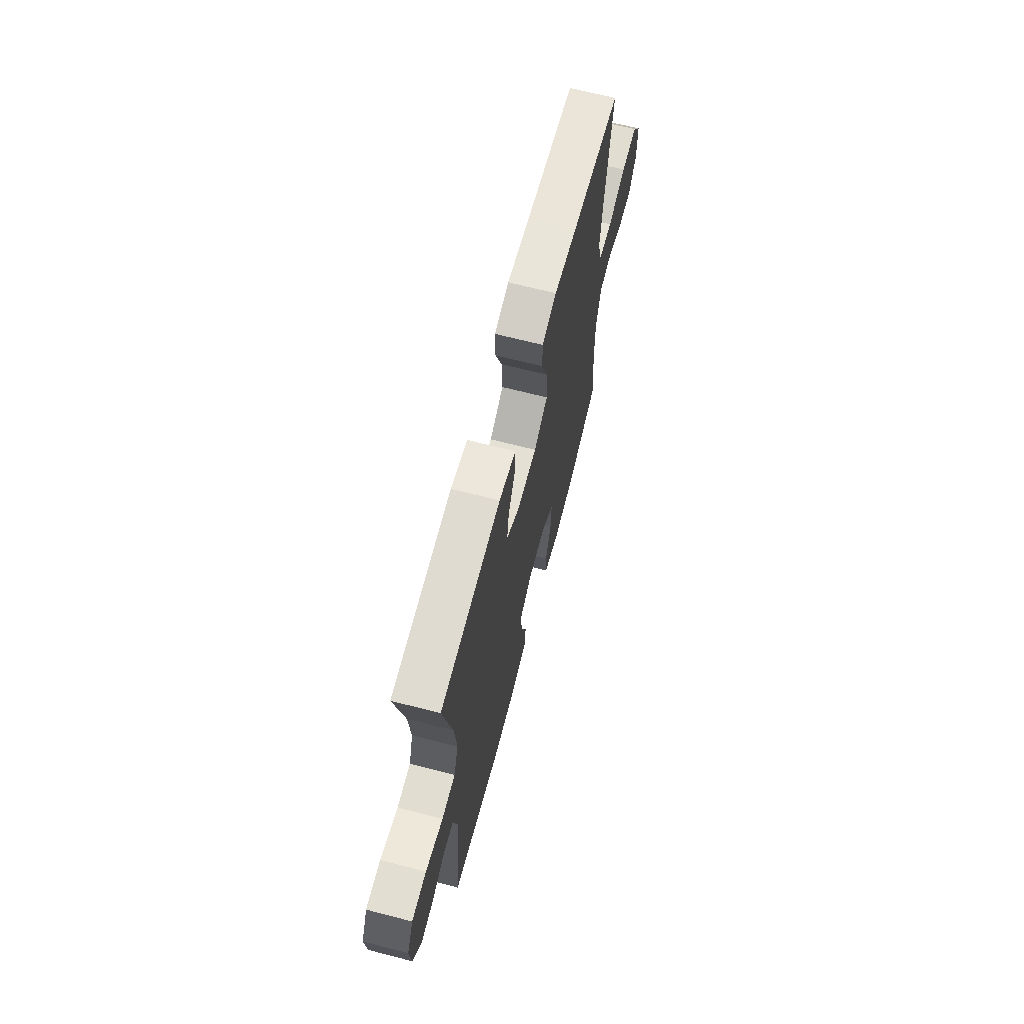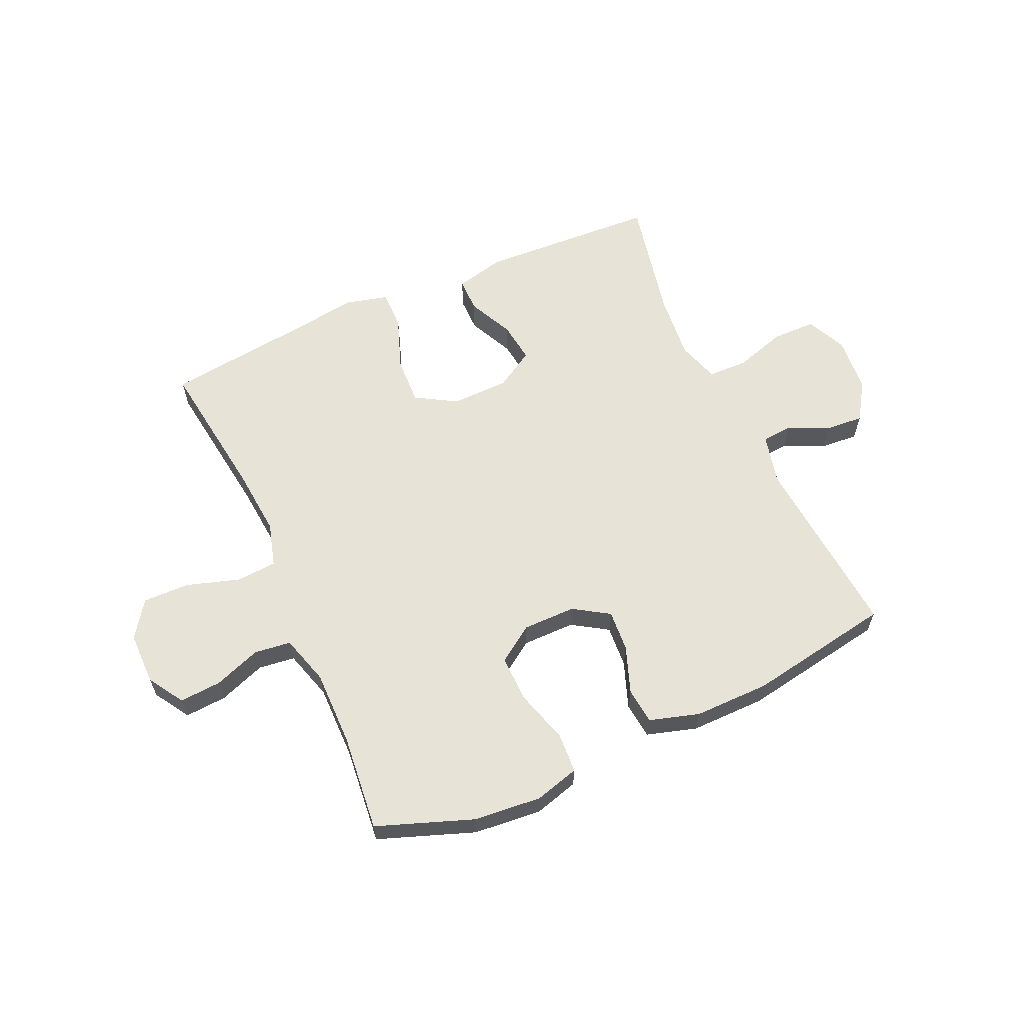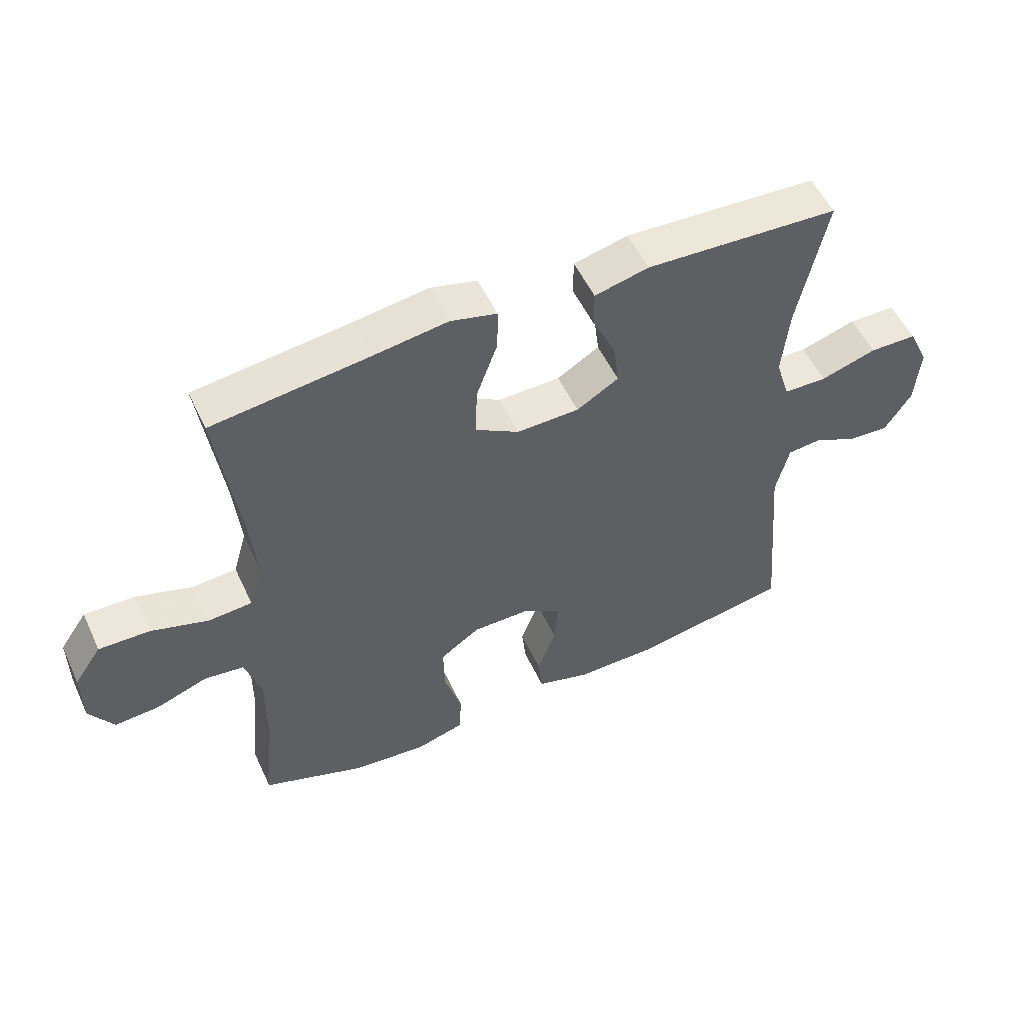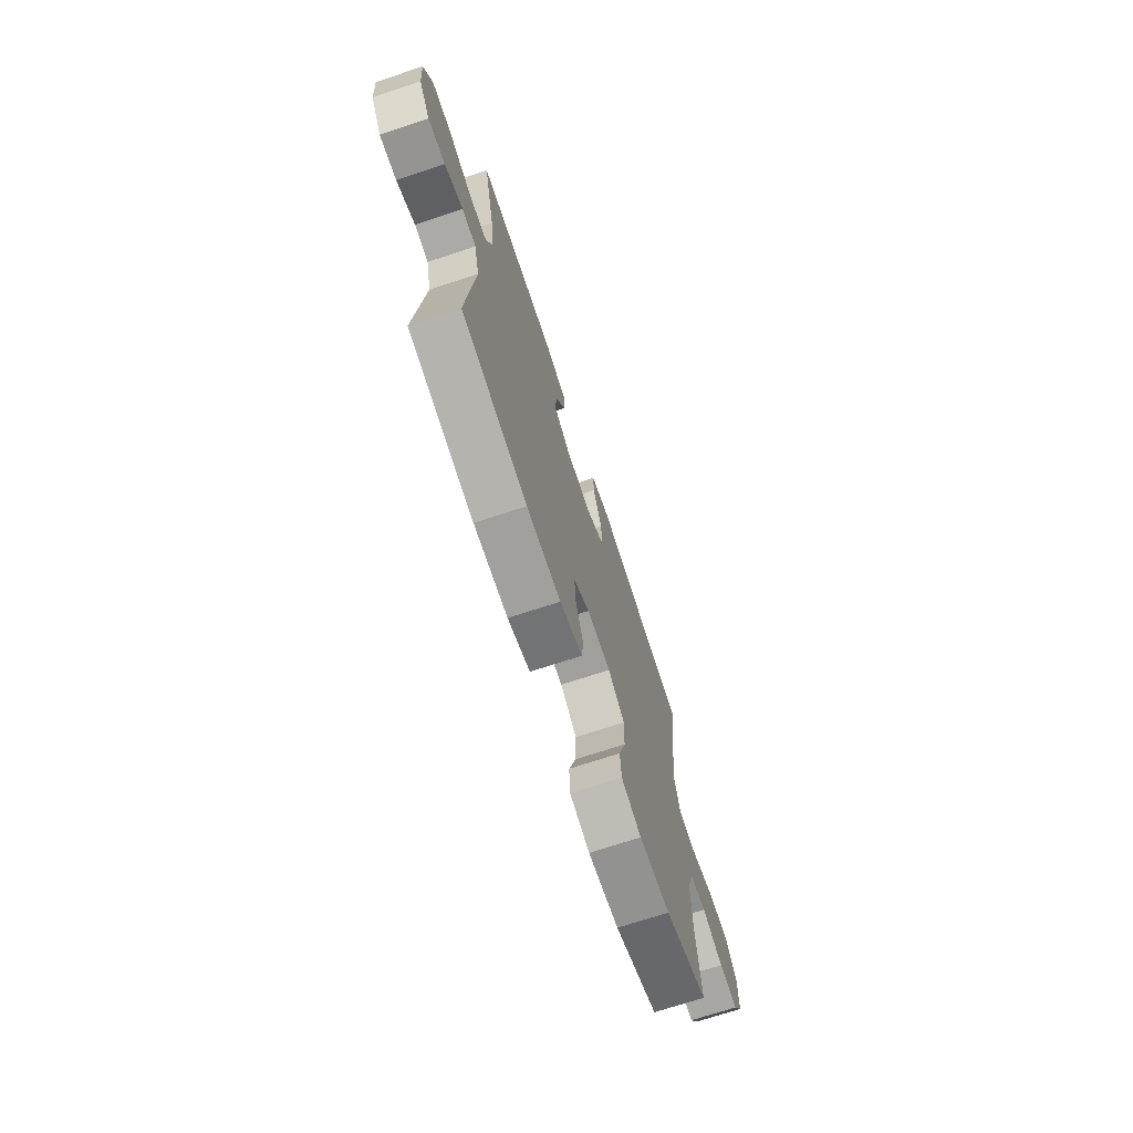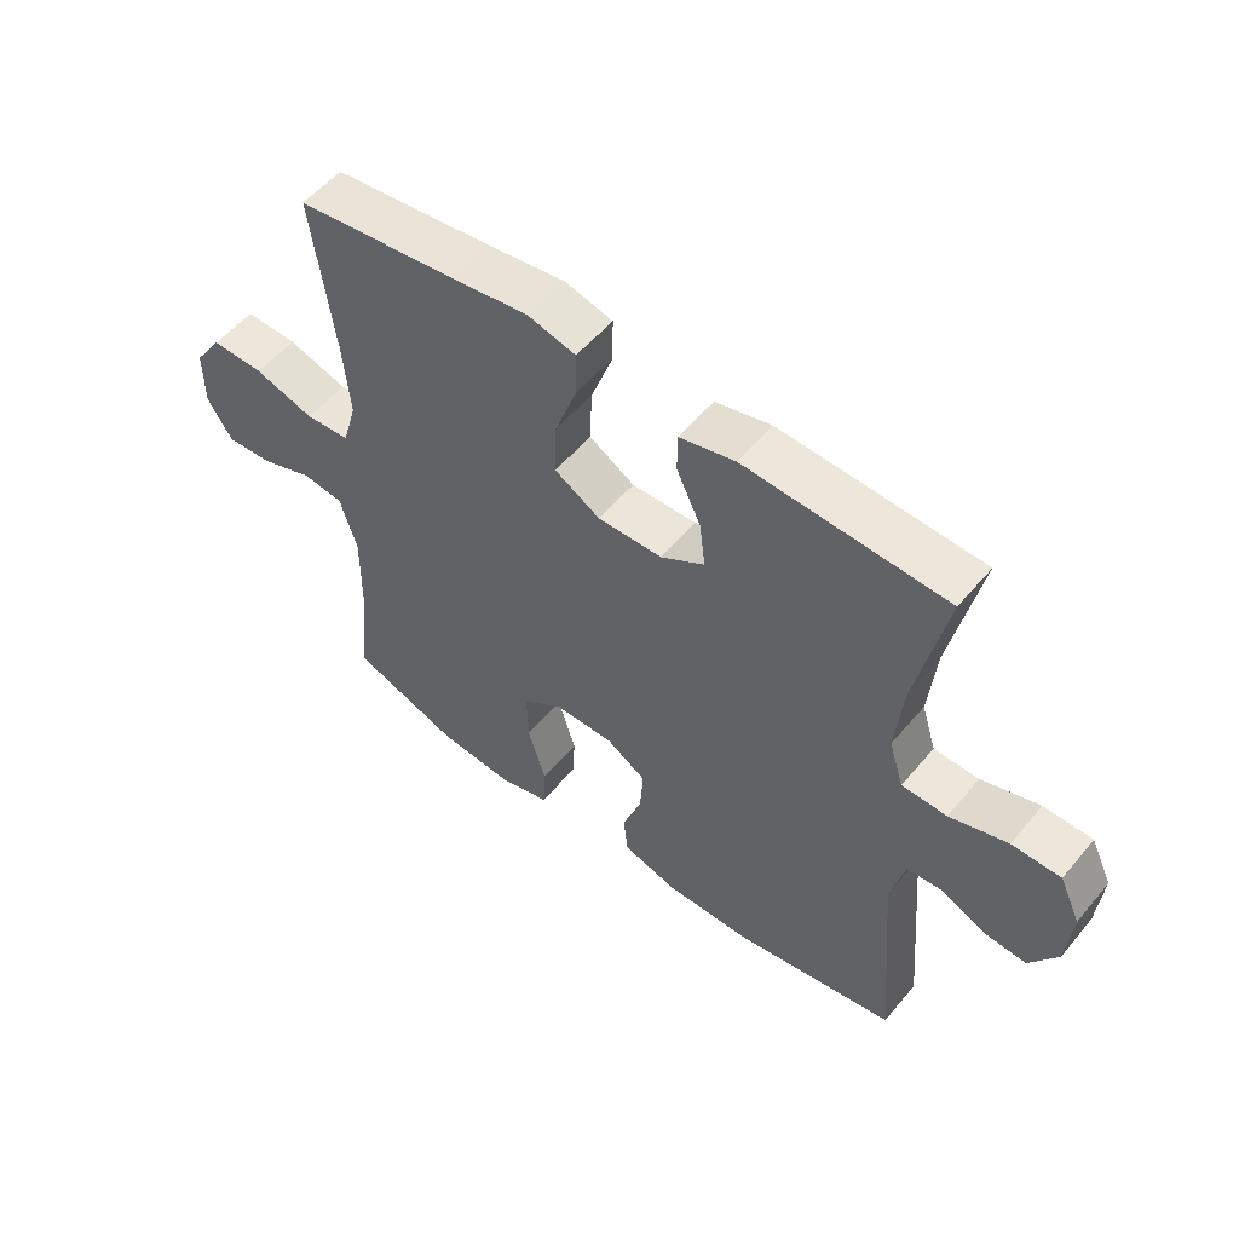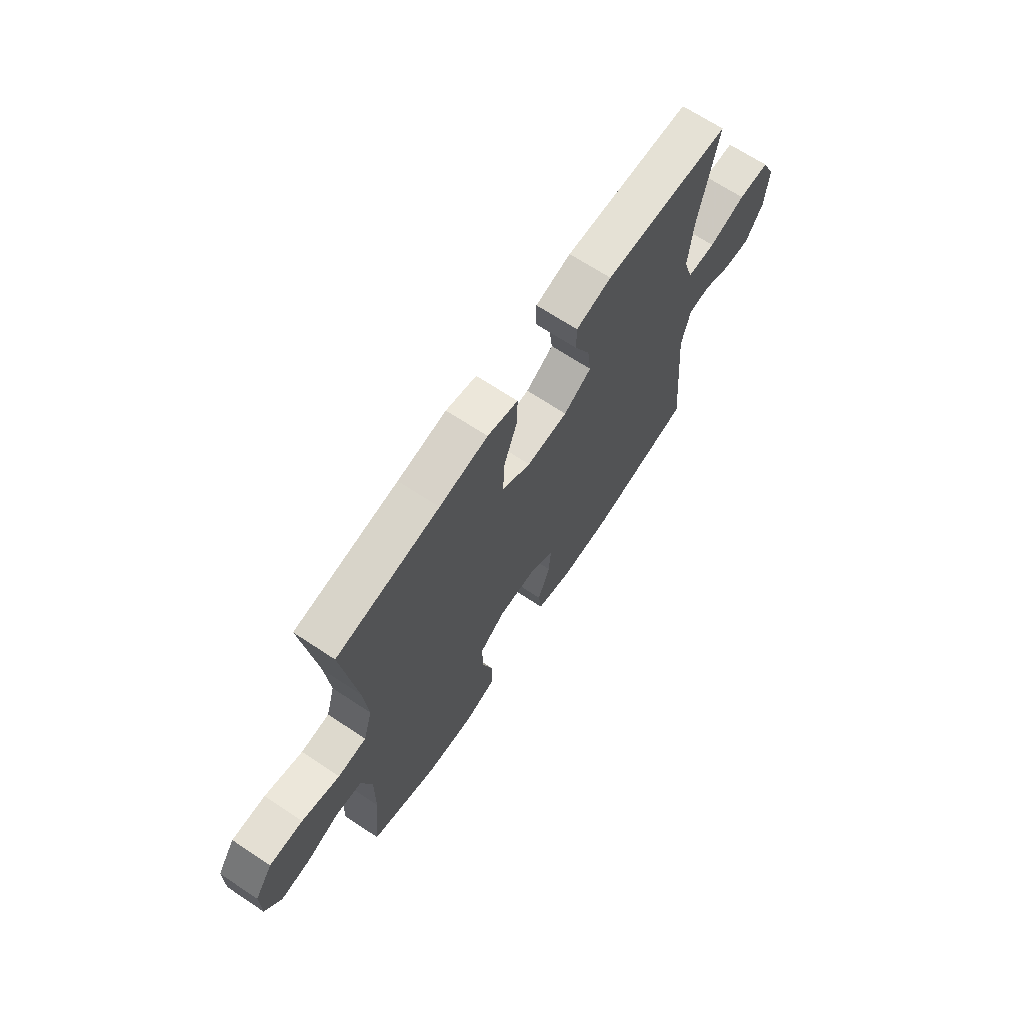
<metadata>
{"format":"obj","ext":"obj","renderer":"f3d","projection":"perspective","resolution":1024,"background":"white","views":[{"elev":67.1,"azim":-75.5,"up":"+Z"},{"elev":61.6,"azim":155.8,"up":"+Y"},{"elev":53.5,"azim":155.3,"up":"+Z"},{"elev":-71.2,"azim":-71.7,"up":"+Z"},{"elev":54.2,"azim":-141.0,"up":"+Z"},{"elev":67.9,"azim":123.6,"up":"+Z"}]}
</metadata>
<code>
v -0.5 0.07 0.5
v -0.188 0.07 0.516
v -0.101 0.07 0.495
v -0.101 0.07 0.435
v -0.139 0.07 0.355
v -0.148 0.07 0.284
v -0.08 0.07 0.243
v 0.021 0.07 0.241
v 0.092 0.07 0.283
v 0.089 0.07 0.366
v 0.055 0.07 0.46
v 0.054 0.07 0.529
v 0.129 0.07 0.548
v 0.248 0.07 0.531
v 0.5 0.07 0.5
v 0.466 0.07 0.251
v 0.455 0.07 0.131
v 0.477 0.07 0.054
v 0.547 0.07 0.049
v 0.64 0.07 0.078
v 0.722 0.07 0.08
v 0.766 0.07 0.016
v 0.766 0.07 -0.076
v 0.727 0.07 -0.138
v 0.654 0.07 -0.133
v 0.572 0.07 -0.103
v 0.508 0.07 -0.111
v 0.482 0.07 -0.198
v 0.483 0.07 -0.33
v 0.5 0.07 -0.5
v 0.333 0.07 -0.561
v 0.214 0.07 -0.572
v 0.136 0.07 -0.55
v 0.132 0.07 -0.48
v 0.16 0.07 -0.387
v 0.162 0.07 -0.305
v 0.098 0.07 -0.261
v 0.006 0.07 -0.261
v -0.056 0.07 -0.3
v -0.051 0.07 -0.373
v -0.021 0.07 -0.455
v -0.028 0.07 -0.519
v -0.115 0.07 -0.545
v -0.247 0.07 -0.544
v -0.5 0.07 -0.5
v -0.472 0.07 -0.173
v -0.493 0.07 -0.085
v -0.547 0.07 -0.08
v -0.618 0.07 -0.113
v -0.684 0.07 -0.118
v -0.727 0.07 -0.051
v -0.735 0.07 0.047
v -0.702 0.07 0.117
v -0.626 0.07 0.118
v -0.536 0.07 0.09
v -0.466 0.07 0.092
v -0.443 0.07 0.165
v -0.454 0.07 0.28
v -0.5 0 0.5
v -0.188 0 0.516
v -0.101 0 0.495
v -0.101 0 0.435
v -0.139 0 0.355
v -0.148 0 0.284
v -0.08 0 0.243
v 0.021 0 0.241
v 0.092 0 0.283
v 0.089 0 0.366
v 0.055 0 0.46
v 0.054 0 0.529
v 0.129 0 0.548
v 0.248 0 0.531
v 0.5 0 0.5
v 0.466 0 0.251
v 0.455 0 0.131
v 0.477 0 0.054
v 0.547 0 0.049
v 0.64 0 0.078
v 0.722 0 0.08
v 0.766 0 0.016
v 0.766 0 -0.076
v 0.727 0 -0.138
v 0.654 0 -0.133
v 0.572 0 -0.103
v 0.508 0 -0.111
v 0.482 0 -0.198
v 0.483 0 -0.33
v 0.5 0 -0.5
v 0.333 0 -0.561
v 0.214 0 -0.572
v 0.136 0 -0.55
v 0.132 0 -0.48
v 0.16 0 -0.387
v 0.162 0 -0.305
v 0.098 0 -0.261
v 0.006 0 -0.261
v -0.056 0 -0.3
v -0.051 0 -0.373
v -0.021 0 -0.455
v -0.028 0 -0.519
v -0.115 0 -0.545
v -0.247 0 -0.544
v -0.5 0 -0.5
v -0.472 0 -0.173
v -0.493 0 -0.085
v -0.547 0 -0.08
v -0.618 0 -0.113
v -0.684 0 -0.118
v -0.727 0 -0.051
v -0.735 0 0.047
v -0.702 0 0.117
v -0.626 0 0.118
v -0.536 0 0.09
v -0.466 0 0.092
v -0.443 0 0.165
v -0.454 0 0.28
f 52 53 54 55
f 52 55 56
f 51 52 56
f 48 49 50 51
f 47 48 51 56
f 46 47 56 57
f 44 45 46 57
f 40 41 42 43
f 39 40 43 44
f 32 33 34 35
f 32 35 36
f 29 30 31 32
f 28 29 32 36
f 27 28 36 37
f 23 24 25 26
f 23 26 27
f 22 23 27
f 19 20 21 22
f 18 19 22 27
f 17 18 27 37
f 14 15 16
f 10 11 12 13
f 9 10 13 14
f 2 3 4 5
f 58 1 2 5
f 58 5 6
f 39 44 57 58
f 38 39 58 6
f 37 38 6 7
f 17 37 7 8
f 9 14 16 17
f 8 9 17
f 113 112 111 110
f 114 113 110
f 114 110 109
f 109 108 107 106
f 114 109 106 105
f 115 114 105 104
f 115 104 103 102
f 101 100 99 98
f 102 101 98 97
f 93 92 91 90
f 94 93 90
f 90 89 88 87
f 94 90 87 86
f 95 94 86 85
f 84 83 82 81
f 85 84 81
f 85 81 80
f 80 79 78 77
f 85 80 77 76
f 95 85 76 75
f 74 73 72
f 71 70 69 68
f 72 71 68 67
f 63 62 61 60
f 63 60 59 116
f 64 63 116
f 116 115 102 97
f 64 116 97 96
f 65 64 96 95
f 66 65 95 75
f 75 74 72 67
f 75 67 66
f 1 59 60 2
f 2 60 61 3
f 3 61 62 4
f 4 62 63 5
f 5 63 64 6
f 6 64 65 7
f 7 65 66 8
f 8 66 67 9
f 9 67 68 10
f 10 68 69 11
f 11 69 70 12
f 12 70 71 13
f 13 71 72 14
f 14 72 73 15
f 15 73 74 16
f 16 74 75 17
f 17 75 76 18
f 18 76 77 19
f 19 77 78 20
f 20 78 79 21
f 21 79 80 22
f 22 80 81 23
f 23 81 82 24
f 24 82 83 25
f 25 83 84 26
f 26 84 85 27
f 27 85 86 28
f 28 86 87 29
f 29 87 88 30
f 30 88 89 31
f 31 89 90 32
f 32 90 91 33
f 33 91 92 34
f 34 92 93 35
f 35 93 94 36
f 36 94 95 37
f 37 95 96 38
f 38 96 97 39
f 39 97 98 40
f 40 98 99 41
f 41 99 100 42
f 42 100 101 43
f 43 101 102 44
f 44 102 103 45
f 45 103 104 46
f 46 104 105 47
f 47 105 106 48
f 48 106 107 49
f 49 107 108 50
f 50 108 109 51
f 51 109 110 52
f 52 110 111 53
f 53 111 112 54
f 54 112 113 55
f 55 113 114 56
f 56 114 115 57
f 57 115 116 58
f 58 116 59 1

</code>
